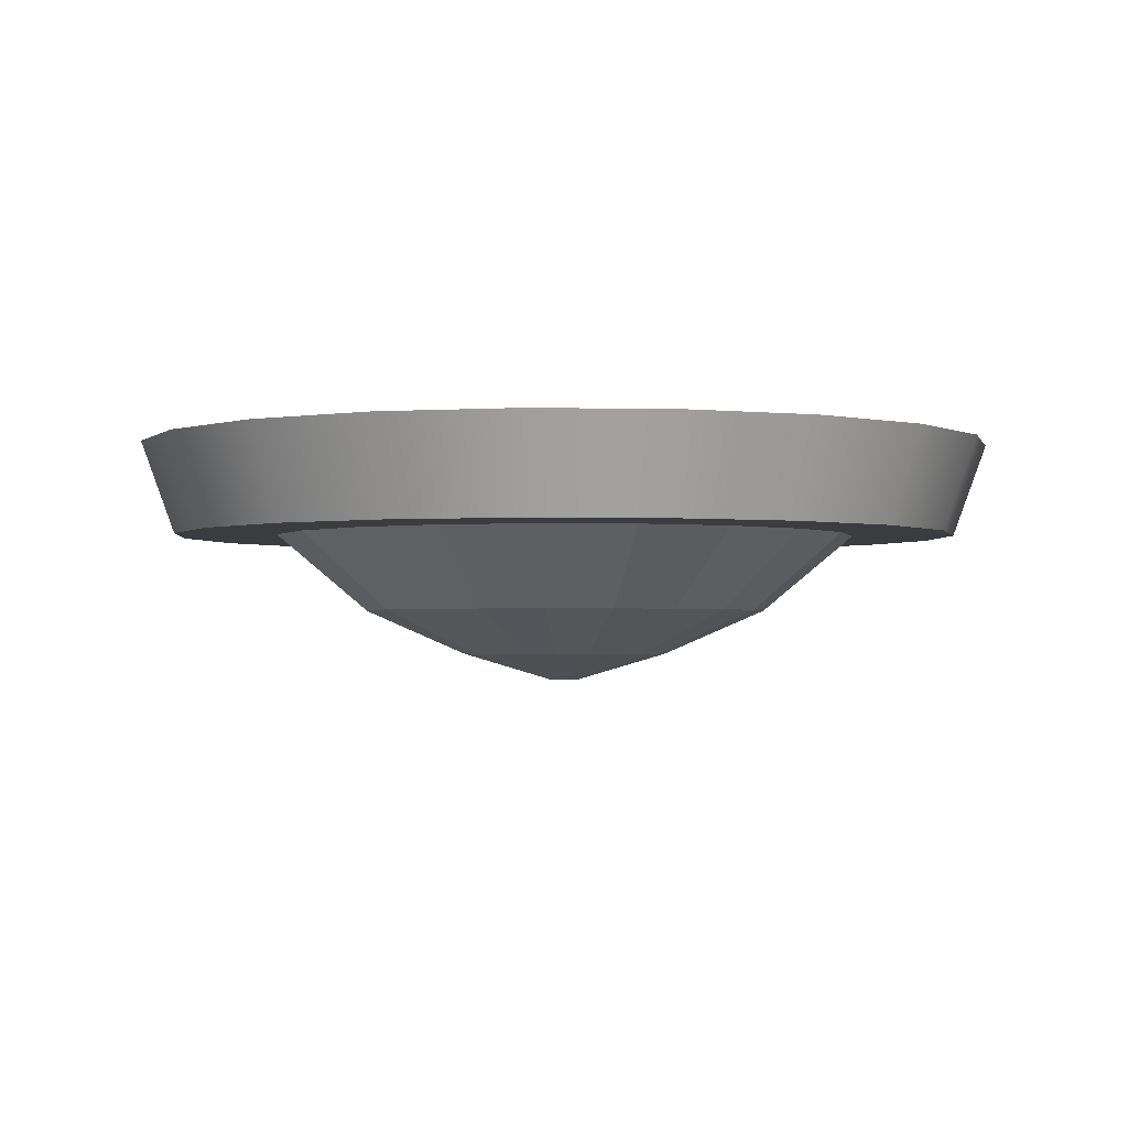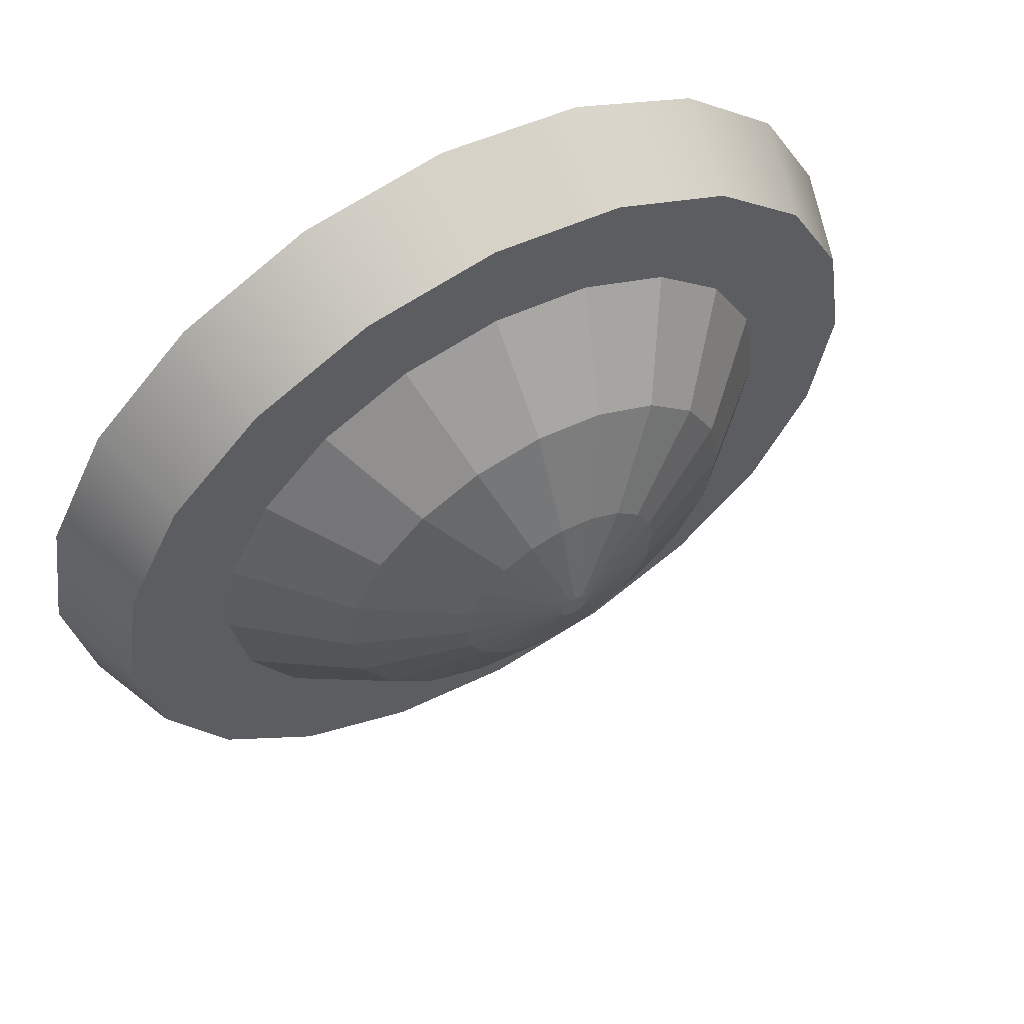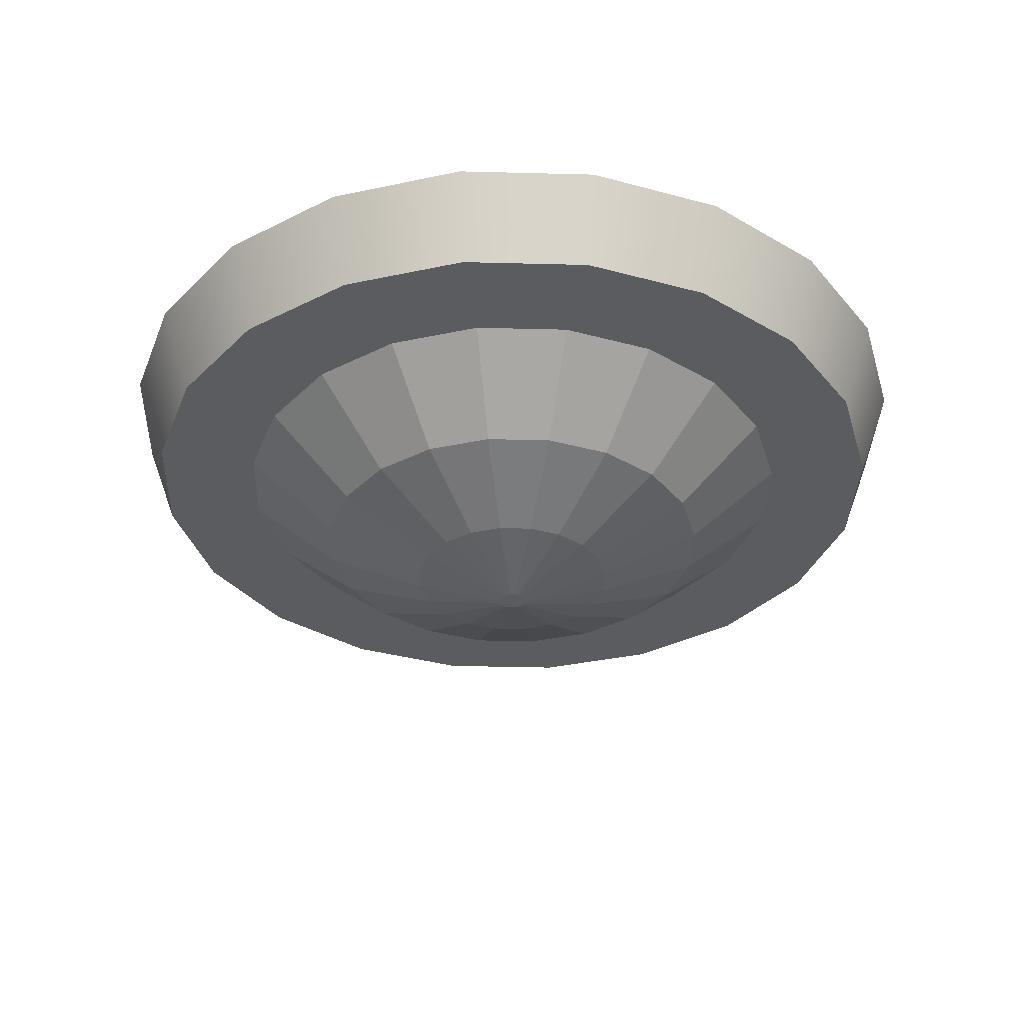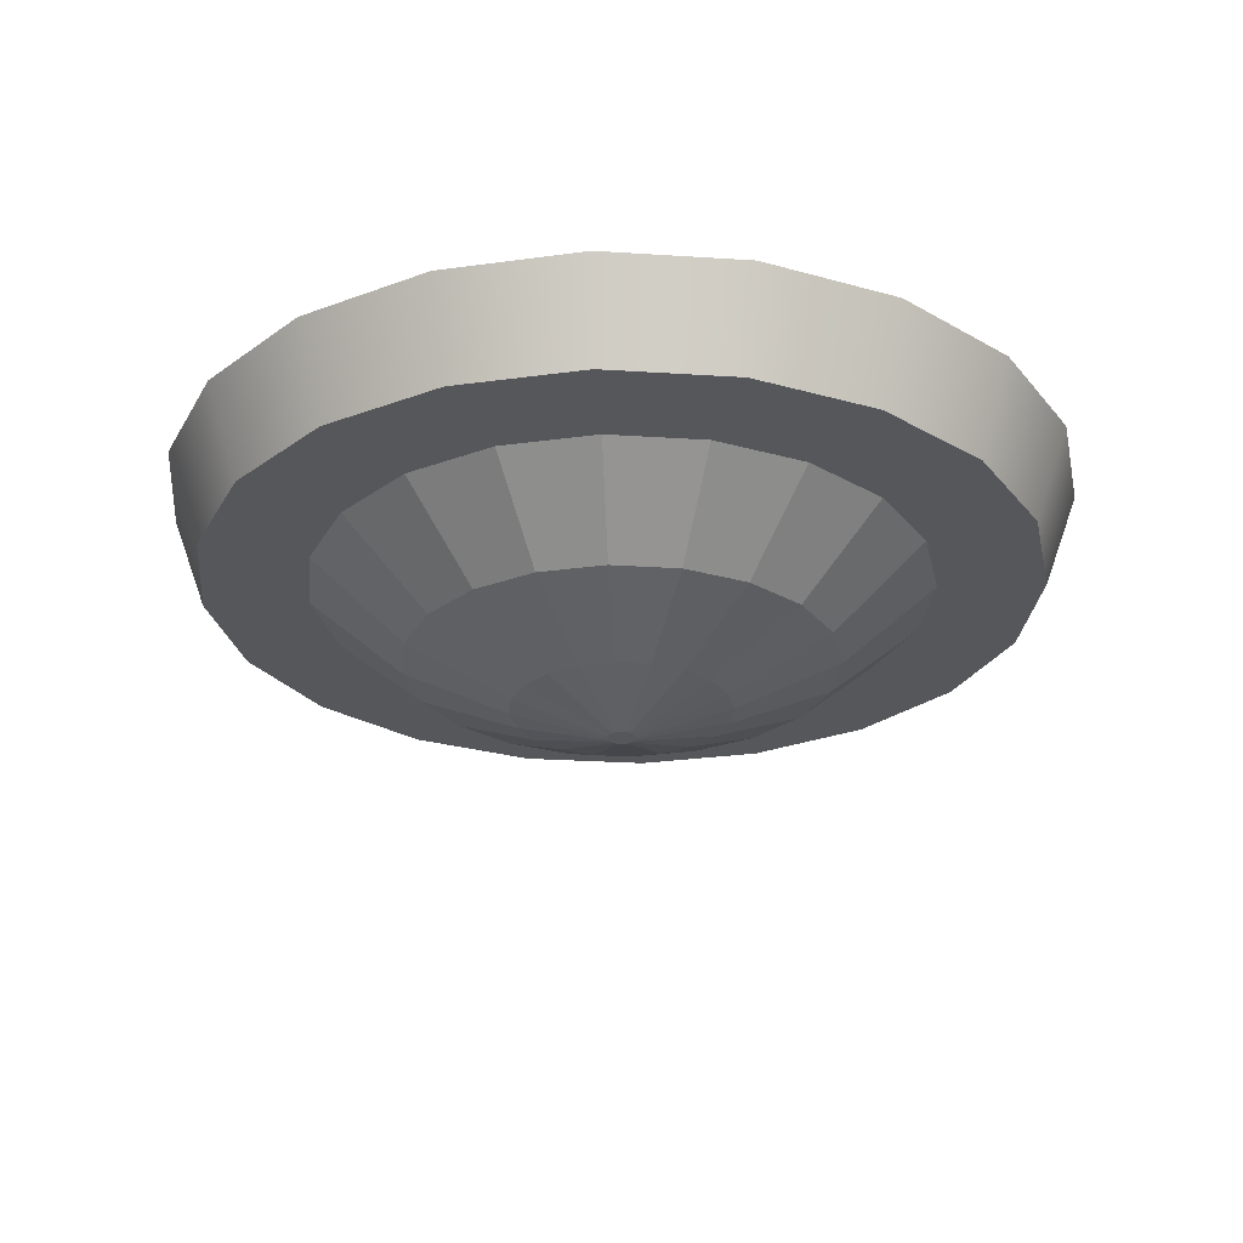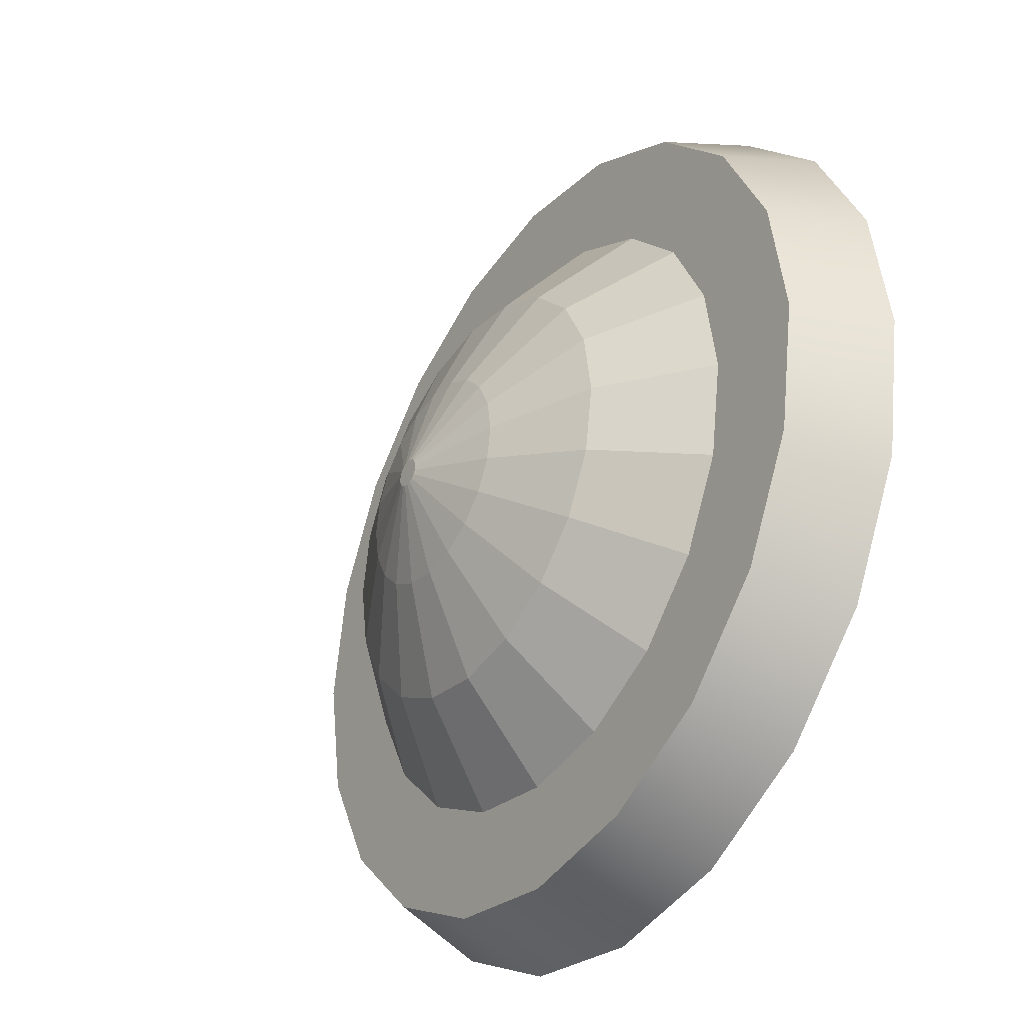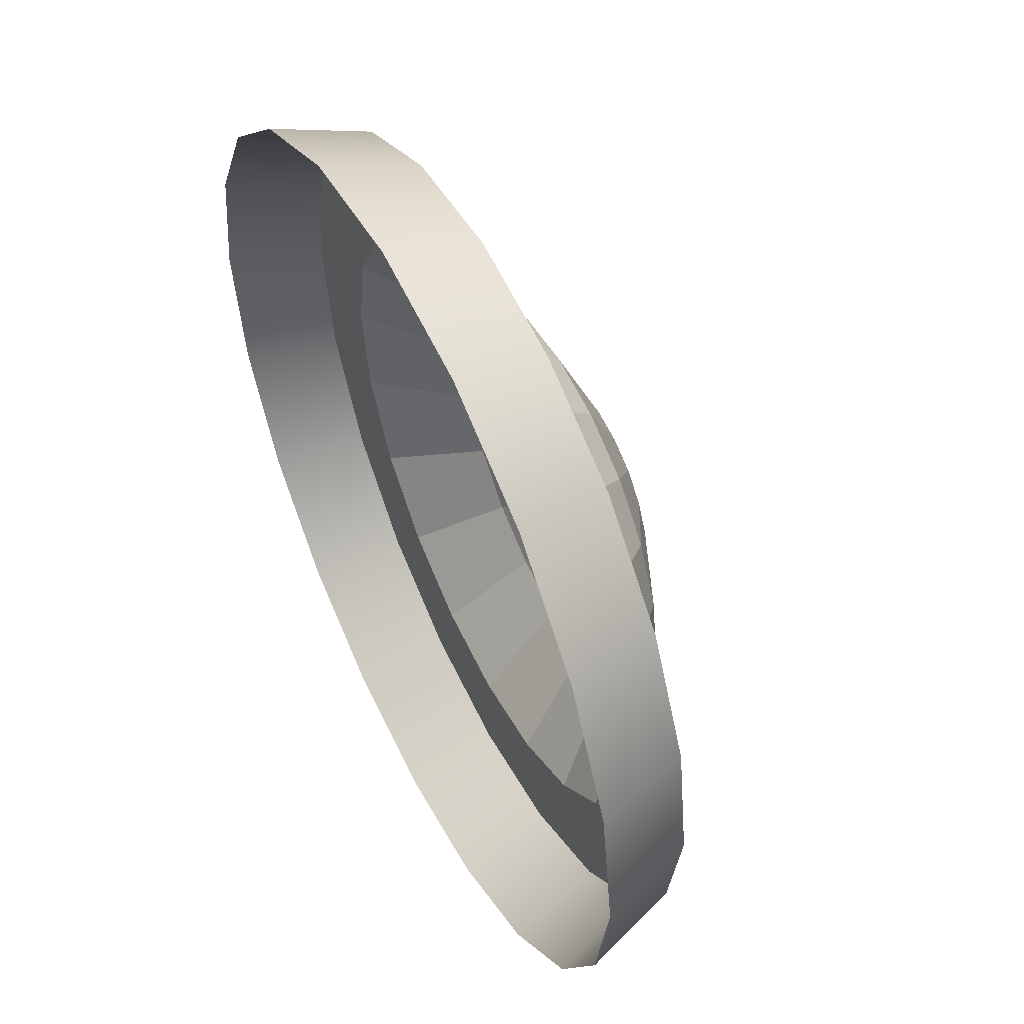
<metadata>
{"format":"obj","ext":"obj","renderer":"f3d","projection":"perspective","resolution":1024,"background":"white","views":[{"elev":-1.8,"azim":4.7,"up":"+Y"},{"elev":60.2,"azim":-30.0,"up":"+Z"},{"elev":-34.7,"azim":-11.0,"up":"+Y"},{"elev":-26.6,"azim":165.2,"up":"+Y"},{"elev":-34.8,"azim":56.7,"up":"+Z"},{"elev":53.4,"azim":-116.5,"up":"+Z"}]}
</metadata>
<code>
g default
v -29.06 42.61 -6.414
v -32.01 42.61 -12.2
v -36.6 42.61 -16.79
v -42.39 42.61 -19.74
v -48.8 42.61 -20.76
v -55.22 42.61 -19.74
v -61 42.61 -16.79
v -65.6 42.61 -12.2
v -68.54 42.61 -6.414
v -69.56 42.61 0
v -68.54 42.61 6.414
v -65.6 42.61 12.2
v -61 42.61 16.79
v -55.22 42.61 19.74
v -48.8 42.61 20.76
v -42.39 42.61 19.74
v -36.6 42.61 16.79
v -32.01 42.61 12.2
v -29.06 42.61 6.414
v -28.05 42.61 0
v -27.42 47.39 -6.947
v -30.62 47.39 -13.21
v -35.59 47.39 -18.19
v -41.86 47.39 -21.38
v -48.8 47.39 -22.48
v -55.75 47.39 -21.38
v -62.02 47.39 -18.19
v -66.99 47.39 -13.21
v -70.19 47.39 -6.947
v -71.29 47.39 0
v -70.19 47.39 6.947
v -66.99 47.39 13.21
v -62.02 47.39 18.19
v -55.75 47.39 21.38
v -48.8 47.39 22.48
v -41.86 47.39 21.38
v -35.59 47.39 18.19
v -30.62 47.39 13.21
v -27.42 47.39 6.947
v -26.32 47.39 0
v -53.57 42.61 14.67
v -57.87 42.61 12.48
v -61.29 42.61 9.069
v -63.48 42.61 4.768
v -64.23 42.61 1e-06
v -63.48 42.61 -4.768
v -61.29 42.61 -9.069
v -57.87 42.61 -12.48
v -53.57 42.61 -14.67
v -48.8 42.61 -15.43
v -44.04 42.61 -14.67
v -39.73 42.61 -12.48
v -36.32 42.61 -9.069
v -34.13 42.61 -4.768
v -33.37 42.61 1e-06
v -34.13 42.61 4.768
v -36.32 42.61 9.069
v -39.73 42.61 12.48
v -44.04 42.61 14.67
v -48.8 42.61 15.43
v -40.15 38.65 -6.29
v -38.63 38.65 -3.307
v -42.51 38.65 -8.657
v -45.5 38.65 -10.18
v -48.8 38.65 -10.7
v -52.11 38.65 -10.18
v -55.09 38.65 -8.657
v -57.46 38.65 -6.29
v -58.98 38.65 -3.307
v -59.5 38.65 0
v -58.98 38.65 3.307
v -57.46 38.65 6.29
v -55.09 38.65 8.657
v -52.11 38.65 10.18
v -48.8 38.65 10.7
v -45.5 38.65 10.18
v -42.51 38.65 8.657
v -40.15 38.65 6.29
v -38.63 38.65 3.307
v -38.1 38.65 0
v -44.41 36.35 -3.191
v -43.64 36.35 -1.678
v -45.61 36.35 -4.392
v -47.13 36.35 -5.164
v -48.8 36.35 -5.429
v -50.48 36.35 -5.164
v -52 36.35 -4.392
v -53.2 36.35 -3.191
v -53.97 36.35 -1.678
v -54.23 36.35 -1e-06
v -53.97 36.35 1.678
v -53.2 36.35 3.191
v -52 36.35 4.392
v -50.48 36.35 5.164
v -48.8 36.35 5.429
v -47.13 36.35 5.164
v -45.61 36.35 4.392
v -44.41 36.35 3.191
v -43.64 36.35 1.678
v -43.37 36.35 -1e-06
v -48.22 34.95 -0.4211
v -48.12 34.95 -0.2214
v -48.8 34.95 -2e-06
v -48.38 34.95 -0.5796
v -48.58 34.95 -0.6813
v -48.8 34.95 -0.7164
v -49.03 34.95 -0.6813
v -49.23 34.95 -0.5796
v -49.38 34.95 -0.4211
v -49.49 34.95 -0.2214
v -49.52 34.95 -2e-06
v -49.49 34.95 0.2214
v -49.38 34.95 0.4211
v -49.23 34.95 0.5795
v -49.03 34.95 0.6813
v -48.8 34.95 0.7164
v -48.58 34.95 0.6813
v -48.38 34.95 0.5795
v -48.22 34.95 0.4211
v -48.12 34.95 0.2214
v -48.09 34.95 -2e-06
g Light2
f 1 2 22 21
f 2 3 23 22
f 3 4 24 23
f 4 5 25 24
f 5 6 26 25
f 6 7 27 26
f 7 8 28 27
f 8 9 29 28
f 9 10 30 29
f 10 11 31 30
f 11 12 32 31
f 12 13 33 32
f 13 14 34 33
f 14 15 35 34
f 15 16 36 35
f 16 17 37 36
f 17 18 38 37
f 18 19 39 38
f 19 20 40 39
f 20 1 21 40
f 101 102 103
f 104 101 103
f 105 104 103
f 106 105 103
f 107 106 103
f 108 107 103
f 109 108 103
f 110 109 103
f 111 110 103
f 112 111 103
f 113 112 103
f 114 113 103
f 115 114 103
f 116 115 103
f 117 116 103
f 118 117 103
f 119 118 103
f 120 119 103
f 121 120 103
f 102 121 103
f 14 13 42 41
f 13 12 43 42
f 12 11 44 43
f 11 10 45 44
f 10 9 46 45
f 9 8 47 46
f 8 7 48 47
f 7 6 49 48
f 6 5 50 49
f 5 4 51 50
f 4 3 52 51
f 3 2 53 52
f 2 1 54 53
f 1 20 55 54
f 20 19 56 55
f 19 18 57 56
f 18 17 58 57
f 17 16 59 58
f 16 15 60 59
f 15 14 41 60
f 53 54 62 61
f 52 53 61 63
f 51 52 63 64
f 50 51 64 65
f 49 50 65 66
f 48 49 66 67
f 47 48 67 68
f 46 47 68 69
f 45 46 69 70
f 44 45 70 71
f 43 44 71 72
f 42 43 72 73
f 41 42 73 74
f 60 41 74 75
f 59 60 75 76
f 58 59 76 77
f 57 58 77 78
f 56 57 78 79
f 55 56 79 80
f 54 55 80 62
f 61 62 82 81
f 63 61 81 83
f 64 63 83 84
f 65 64 84 85
f 66 65 85 86
f 67 66 86 87
f 68 67 87 88
f 69 68 88 89
f 70 69 89 90
f 71 70 90 91
f 72 71 91 92
f 73 72 92 93
f 74 73 93 94
f 75 74 94 95
f 76 75 95 96
f 77 76 96 97
f 78 77 97 98
f 79 78 98 99
f 80 79 99 100
f 62 80 100 82
f 81 82 102 101
f 83 81 101 104
f 84 83 104 105
f 85 84 105 106
f 86 85 106 107
f 87 86 107 108
f 88 87 108 109
f 89 88 109 110
f 90 89 110 111
f 91 90 111 112
f 92 91 112 113
f 93 92 113 114
f 94 93 114 115
f 95 94 115 116
f 96 95 116 117
f 97 96 117 118
f 98 97 118 119
f 99 98 119 120
f 100 99 120 121
f 82 100 121 102

</code>
